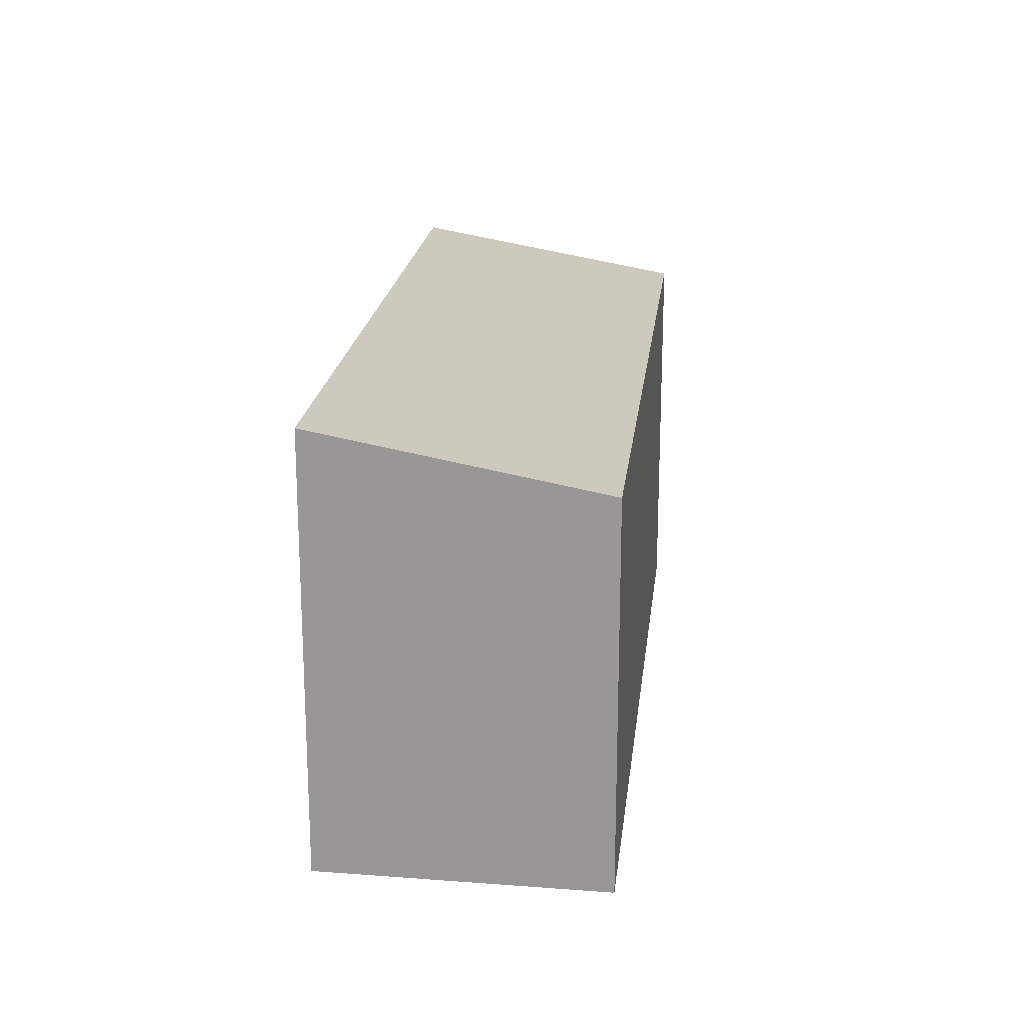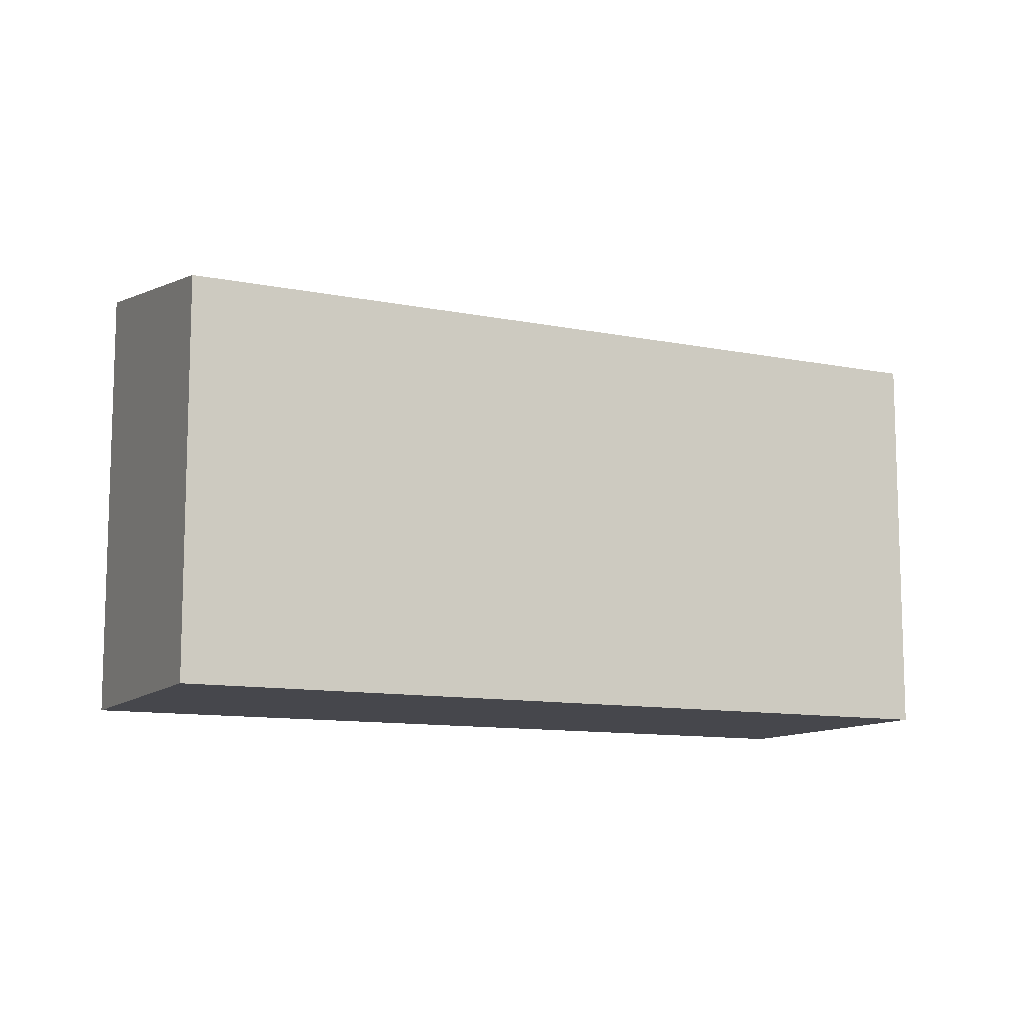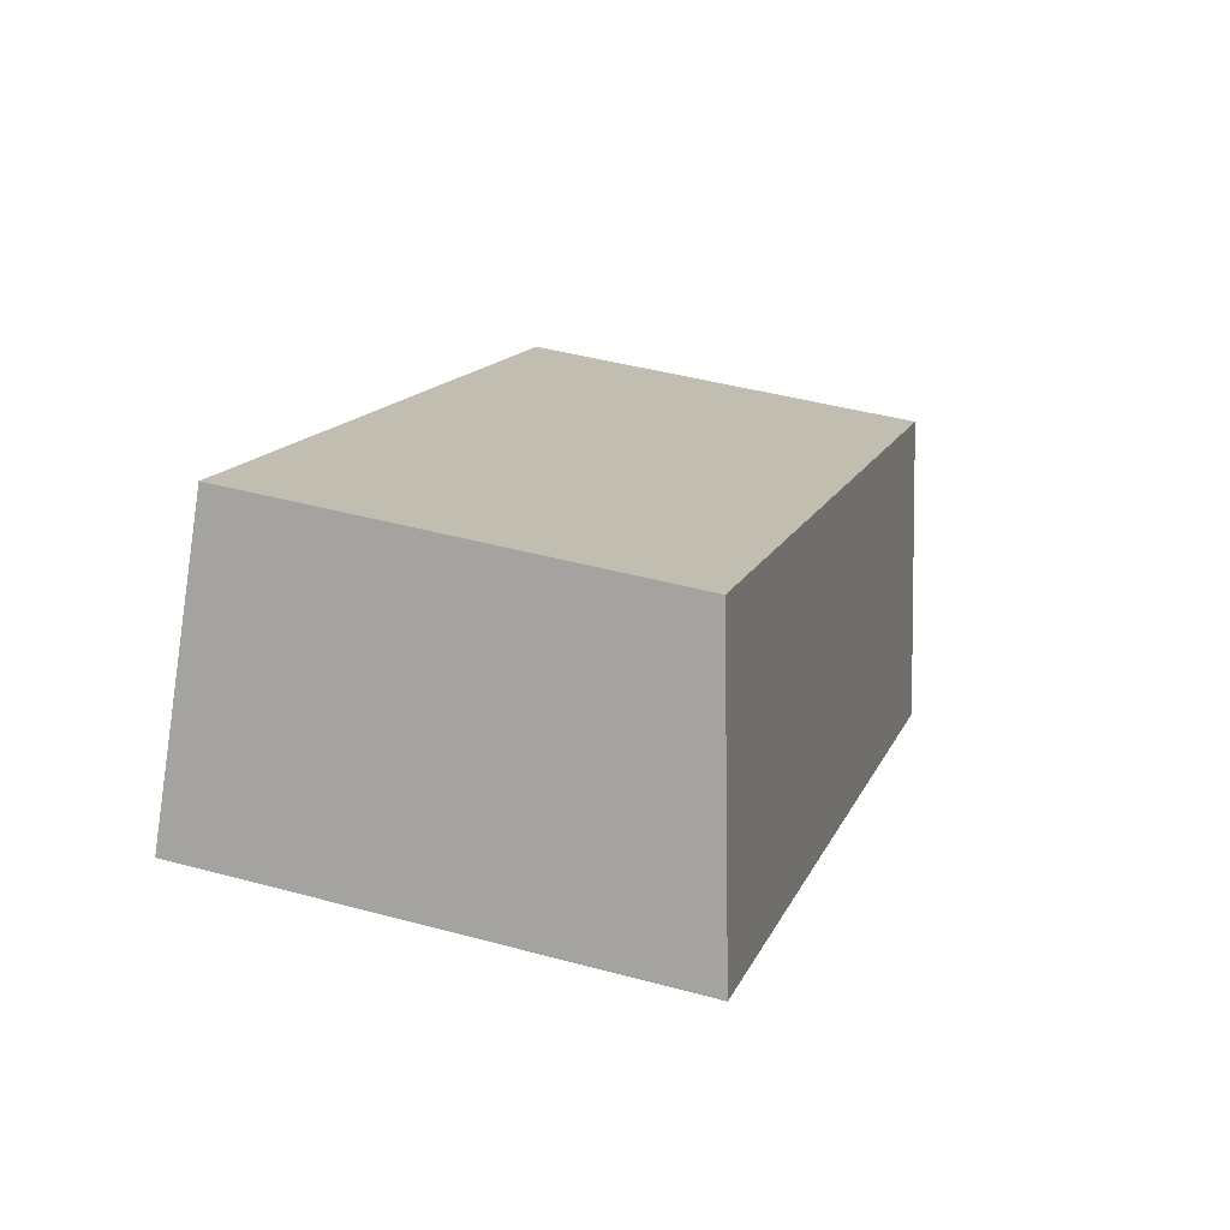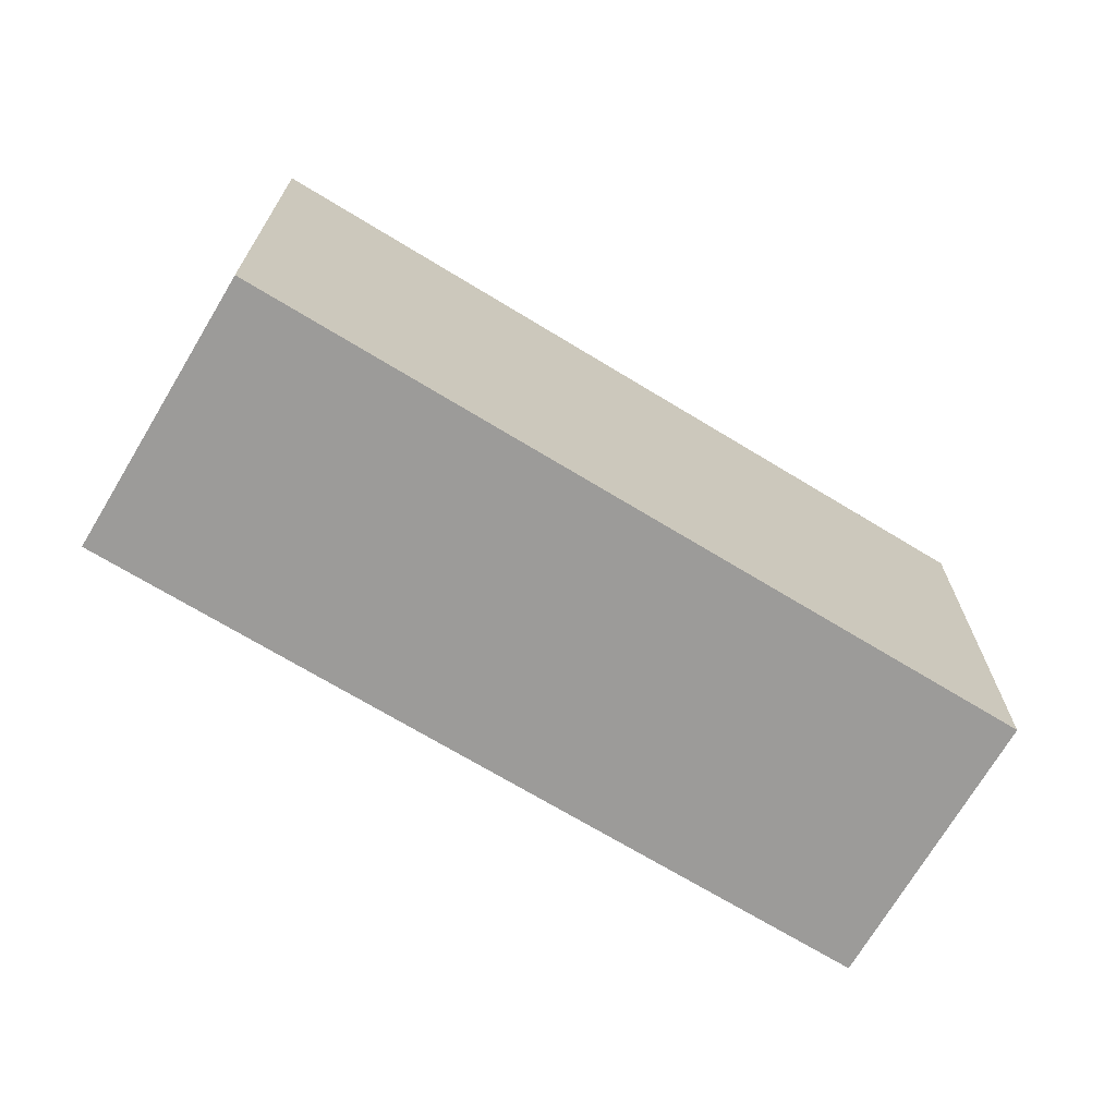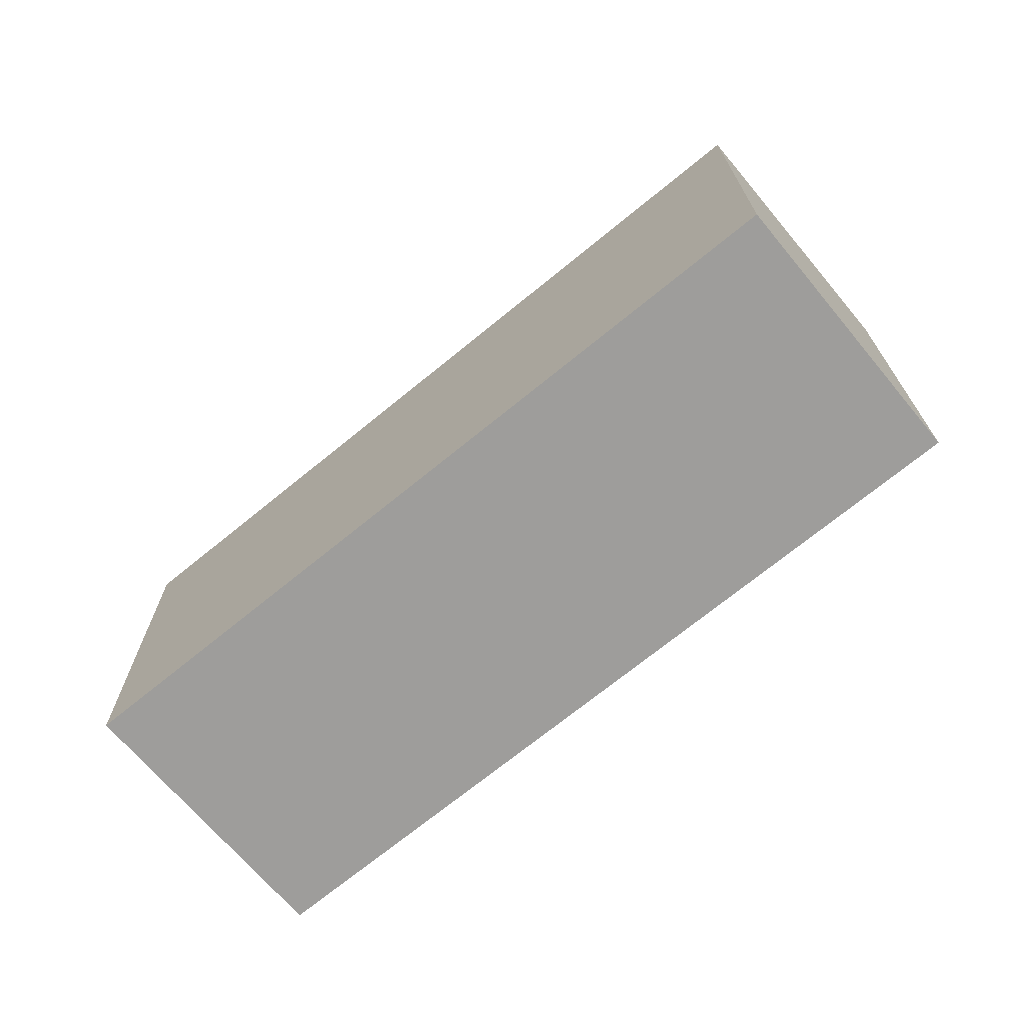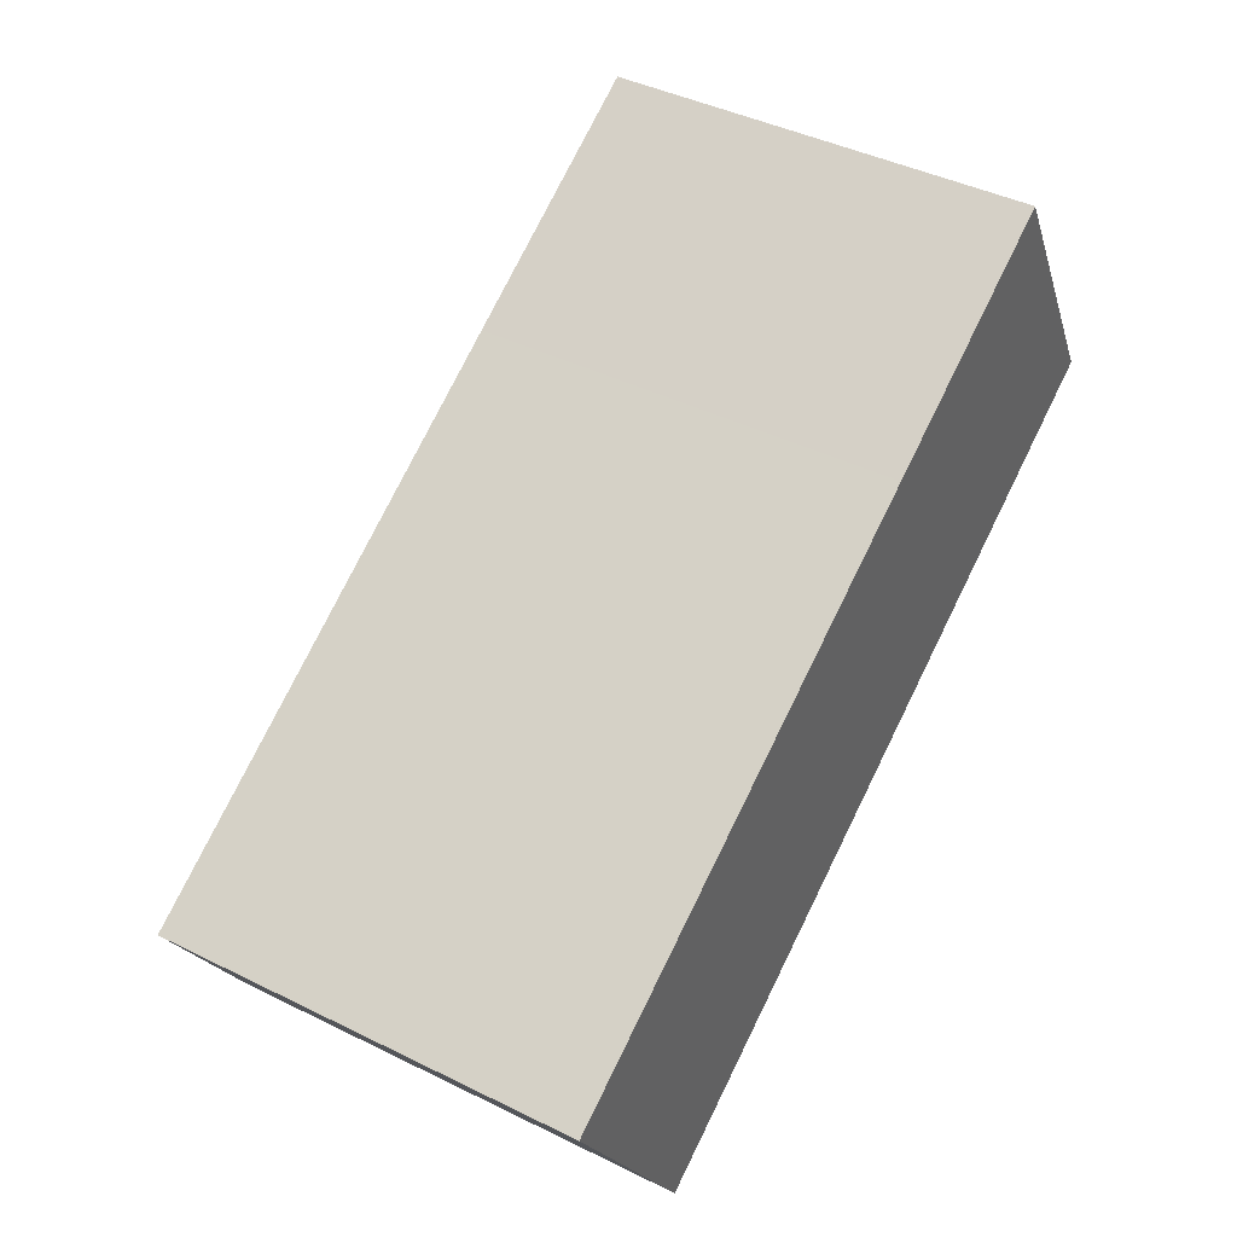
<metadata>
{"format":"obj","ext":"obj","renderer":"f3d","projection":"perspective","resolution":1024,"background":"white","views":[{"elev":20.2,"azim":-113.2,"up":"+Y"},{"elev":-10.9,"azim":-56.4,"up":"+Y"},{"elev":43.6,"azim":107.7,"up":"+Z"},{"elev":-69.8,"azim":118.9,"up":"+Y"},{"elev":-70.6,"azim":9.6,"up":"+Y"},{"elev":42.5,"azim":-59.4,"up":"+Z"}]}
</metadata>
<code>
v  0 7.431 4.55e-16
v  13.65 8.392 1.471
v  2.84 8.393 -4.695
v  9.357 7.431 5.333
v  16.36 8.392 3.015
v  16.27 8.362 3.162
v  13.62 7.431 7.761
v  0 0 0
v  9.357 -3.266e-16 5.333
v  13.62 -4.752e-16 7.761
v  16.36 -1.846e-16 3.015
v  16.27 -1.936e-16 3.162
v  2.84 2.875e-16 -4.695
v  13.65 -9.007e-17 1.471
g defaultobject
f 1 2 3
f 2 1 4
f 2 4 5
f 5 4 6
f 6 4 7
f 8 4 1
f 4 8 9
f 4 9 7
f 7 9 10
f 10 6 7
f 6 10 5
f 5 10 11
f 11 10 12
f 11 2 5
f 2 11 3
f 3 11 13
f 13 11 14
f 13 1 3
f 1 13 8
f 9 12 10
f 12 9 11
f 11 9 14
f 14 9 8
f 14 8 13

</code>
